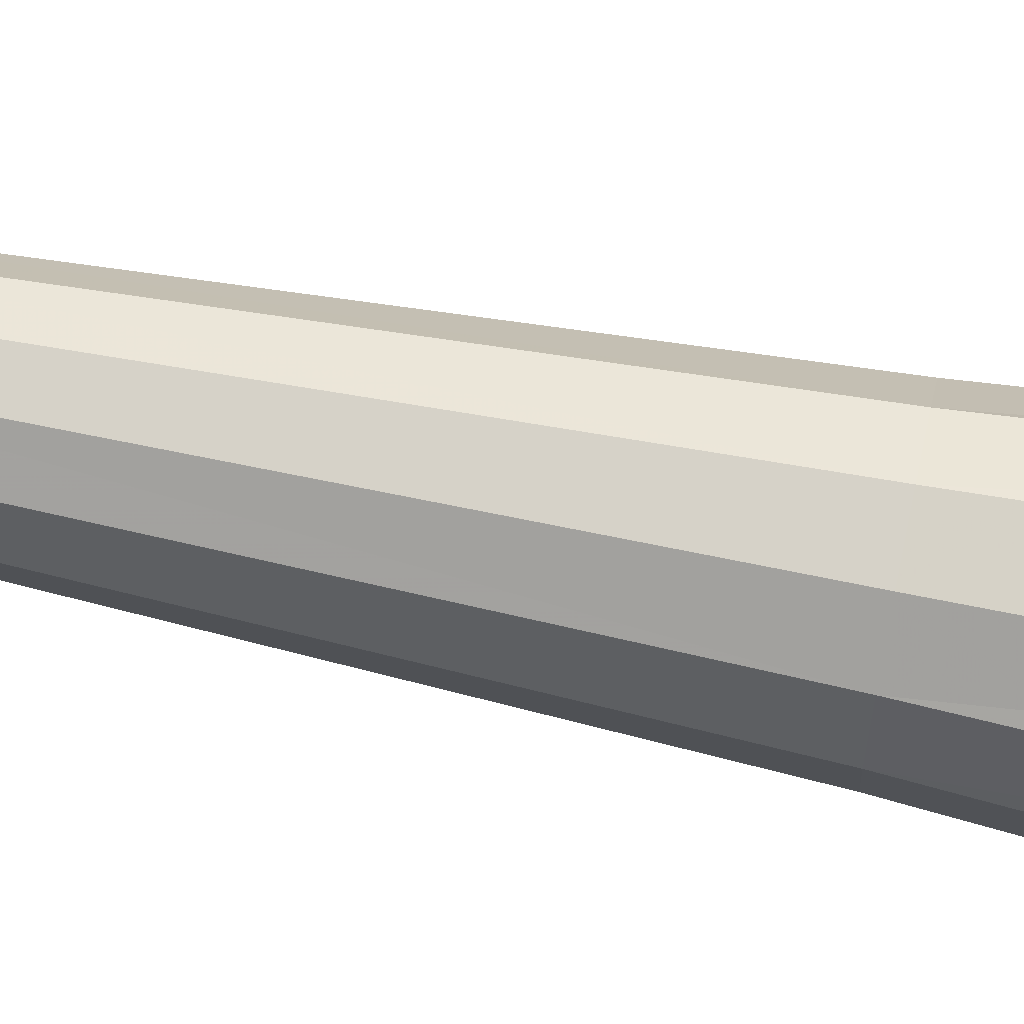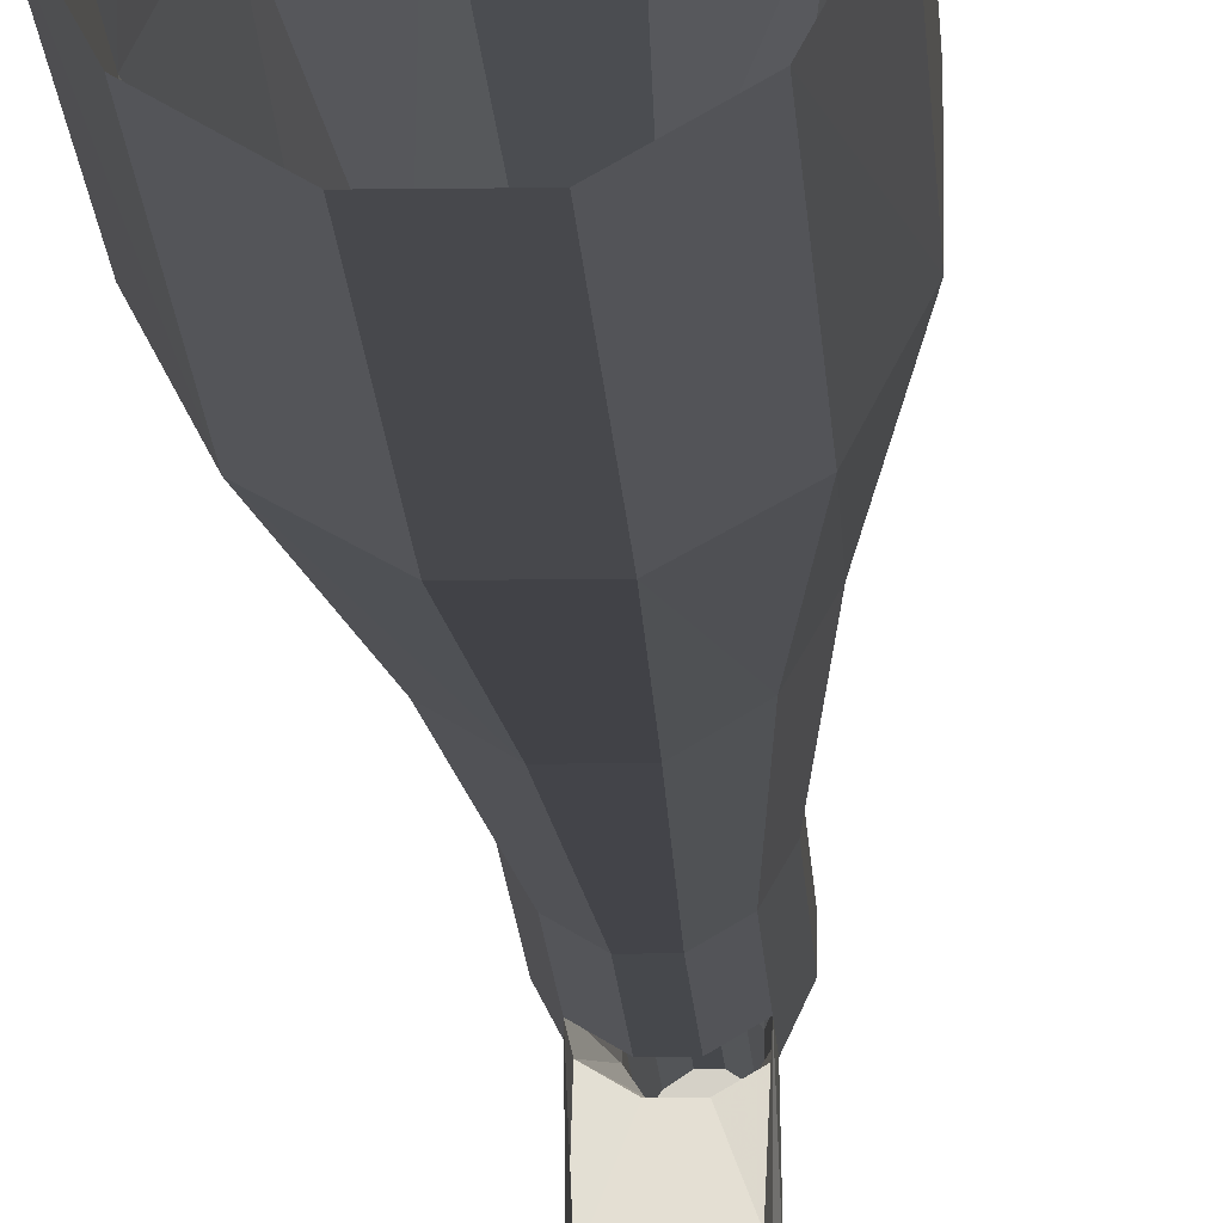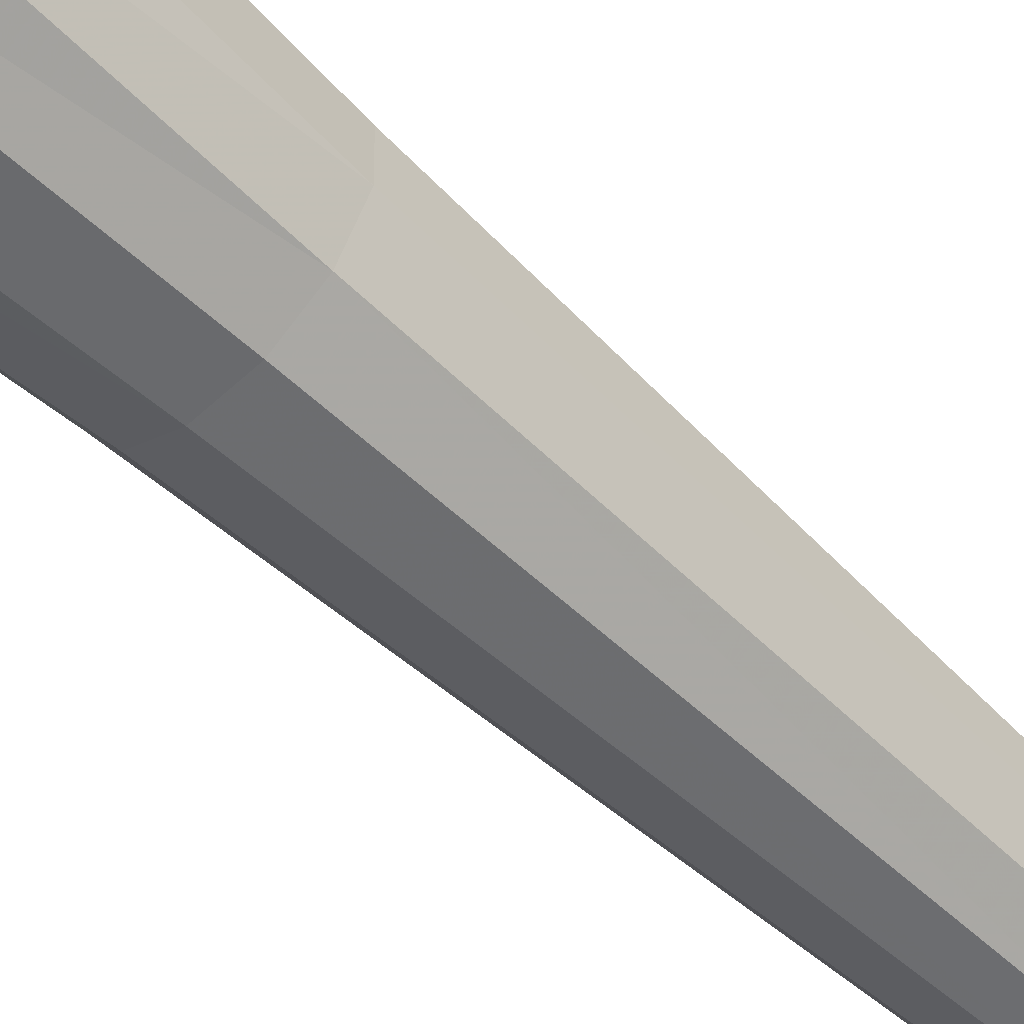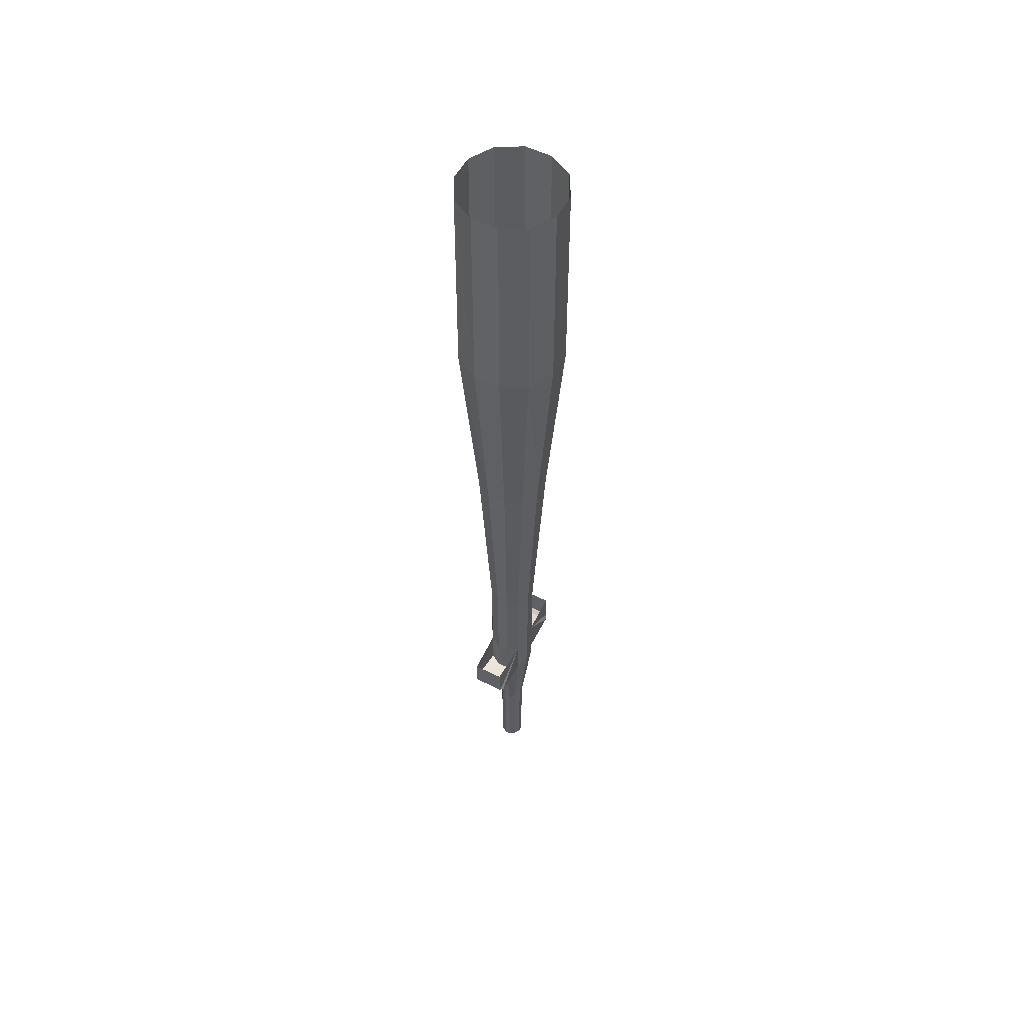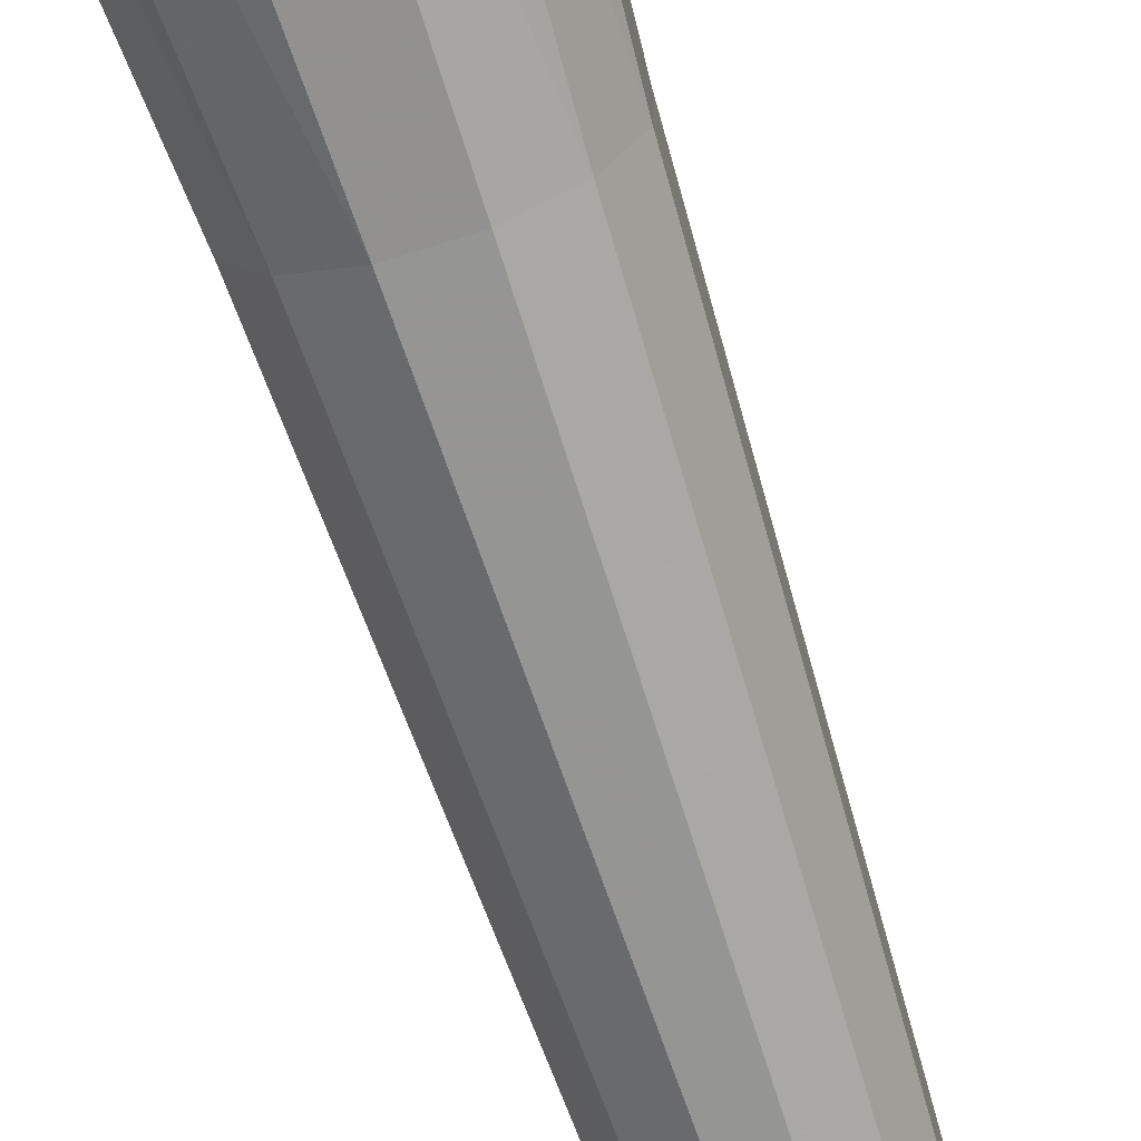
<metadata>
{"format":"obj","ext":"obj","renderer":"f3d","projection":"perspective","resolution":1024,"background":"white","views":[{"elev":76.5,"azim":101.0,"up":"+Z"},{"elev":-11.3,"azim":-177.9,"up":"+Z"},{"elev":-55.9,"azim":-134.9,"up":"+Z"},{"elev":54.6,"azim":-152.2,"up":"+Y"},{"elev":-70.1,"azim":-162.1,"up":"+Z"}]}
</metadata>
<code>
v 0.2109 -3.438 -0.2109
v 0.3125 -1.719 -0.3125
v 0.4219 -1.719 -0.1094
v 0.2891 -3.438 -0.07812
v 0.1953 -5.258 -0.04688
v 0.1406 -5.258 -0.1406
v 0.07812 -3.438 -0.2891
v 0.1094 -1.719 -0.4219
v 0.3047 -0.007812 -0.3047
v 0.4141 -0.007812 -0.1094
v 0.4141 -0.007812 0.1094
v 0.4219 -1.719 0.1094
v 0.2891 -3.438 0.07812
v 0.1953 -5.258 0.04688
v 0.1953 -6.312 0.04688
v 0.1953 -6.312 -0.04688
v 0.1406 -6.07 -0.1406
v 0.04688 -6.07 -0.1953
v 0.04688 -5.258 -0.1953
v -0.07812 -3.438 -0.2891
v -0.1094 -1.719 -0.4219
v 0.1094 -0.007812 -0.4141
v 0.3125 -1.719 0.3125
v 0.2109 -3.438 0.2109
v 0.1406 -5.258 0.1406
v 0.1406 -6.07 0.1406
v 0.1406 -6.414 0.1406
v 0.07031 -7.172 0.07031
v 0.1016 -7.172 0.02344
v 0.1016 -7.172 -0.02344
v 0.1406 -6.414 -0.1406
v 0.1484 -6.352 -0.4609
v 0.125 -6.078 -0.5
v 0.1328 -6.328 -0.5
v -0.125 -6.078 -0.5
v -0.1328 -6.328 -0.5
v -0.1406 -6.07 -0.1406
v -0.1484 -6.352 -0.4609
v -0.1406 -6.414 -0.1406
v -0.1953 -6.312 -0.04688
v -0.1953 -5.258 -0.04688
v -0.1406 -5.258 -0.1406
v -0.04688 -5.258 -0.1953
v -0.04688 -6.07 -0.1953
v 0.1094 -1.719 0.4219
v 0.07812 -3.438 0.2891
v 0.04688 -5.258 0.1953
v 0.04688 -6.07 0.1953
v -0.1094 -1.719 0.4219
v -0.07812 -3.438 0.2891
v -0.04688 -5.258 0.1953
v -0.04688 -6.07 0.1953
v -0.3125 -1.719 0.3125
v -0.2109 -3.438 0.2109
v -0.1406 -5.258 0.1406
v -0.1406 -6.07 0.1406
v -0.4219 -1.719 0.1094
v -0.2891 -3.438 0.07812
v -0.1953 -5.258 0.04688
v -0.1953 -6.312 0.04688
v -0.1406 -6.414 0.1406
v -0.1484 -6.352 0.4531
v -0.1328 -6.328 0.5
v -0.125 -6.078 0.5
v 0.125 -6.078 0.5
v 0.1328 -6.328 0.5
v 0.1484 -6.352 0.4531
v 0.04688 -6.414 0.1953
v 0.02344 -7.172 0.1016
v 0.02344 -7.984 0.1016
v 0.07031 -7.984 0.07031
v 0.1016 -7.984 0.02344
v 0.1016 -7.984 -0.02344
v 0.07031 -7.172 -0.07031
v 0.02344 -7.172 -0.1016
v 0.04688 -6.414 -0.1953
v -0.4219 -1.719 -0.1094
v -0.2891 -3.438 -0.07812
v -0.1016 -7.172 -0.02344
v -0.1016 -7.172 0.02344
v -0.07031 -7.172 0.07031
v -0.04688 -6.414 0.1953
v -0.3125 -1.719 -0.3125
v -0.2109 -3.438 -0.2109
v -0.1094 -0.007812 -0.4141
v -0.3047 -0.007812 -0.3047
v -0.4141 -0.007812 -0.1094
v -0.4141 -0.007812 0.1094
v -0.3047 -0.007812 0.3047
v -0.1094 -0.007812 0.4141
v 0.1094 -0.007812 0.4141
v 0.3047 -0.007812 0.3047
v -0.07031 -7.172 -0.07031
v -0.07031 -7.984 -0.07031
v -0.1016 -7.984 -0.02344
v -0.1016 -7.984 0.02344
v -0.07031 -7.984 0.07031
v -0.02344 -7.172 0.1016
v -0.02344 -7.984 0.1016
v 0.07031 -7.984 -0.07031
v 0.02344 -7.984 -0.1016
v -0.02344 -7.984 -0.1016
v -0.02344 -7.172 -0.1016
v -0.04688 -6.414 -0.1953
f 1 2 3
f 1 3 4
f 1 4 5
f 1 5 6
f 1 6 7
f 1 7 2
f 2 7 8
f 2 8 9
f 2 9 10
f 2 10 3
f 3 10 11
f 3 11 12
f 3 12 4
f 4 12 13
f 4 13 14
f 4 14 5
f 5 14 15
f 5 15 16
f 5 16 6
f 6 16 17
f 6 17 18
f 6 18 19
f 6 19 7
f 7 19 20
f 7 20 8
f 8 20 21
f 8 21 22
f 8 22 9
f 13 12 23
f 13 23 24
f 13 24 25
f 13 25 14
f 14 25 26
f 14 26 15
f 15 26 27
f 15 27 28
f 15 28 29
f 15 29 16
f 16 29 30
f 16 30 31
f 16 31 17
f 17 31 32
f 17 32 33
f 33 32 34
f 35 36 37
f 37 36 38
f 37 38 39
f 37 39 40
f 37 40 41
f 37 41 42
f 37 42 43
f 37 43 44
f 44 43 19
f 44 19 18
f 24 23 45
f 24 45 46
f 24 46 47
f 24 47 25
f 25 47 48
f 25 48 26
f 46 45 49
f 46 49 50
f 46 50 51
f 46 51 47
f 47 51 52
f 47 52 48
f 50 49 53
f 50 53 54
f 50 54 55
f 50 55 51
f 51 55 56
f 51 56 52
f 54 53 57
f 54 57 58
f 54 58 59
f 54 59 55
f 55 59 60
f 55 60 56
f 56 60 61
f 56 61 62
f 56 62 63
f 56 63 64
f 65 66 67
f 65 67 26
f 26 67 27
f 27 67 68
f 27 68 69
f 27 69 28
f 28 69 70
f 28 70 71
f 28 71 29
f 29 71 72
f 29 72 30
f 30 72 73
f 30 73 74
f 30 74 31
f 31 74 75
f 31 75 76
f 31 76 32
f 32 76 38
f 32 38 34
f 34 38 36
f 58 57 77
f 58 77 78
f 58 78 41
f 58 41 59
f 59 41 40
f 59 40 60
f 60 40 79
f 60 79 80
f 60 80 61
f 61 80 81
f 61 81 82
f 61 82 62
f 62 82 67
f 62 67 66
f 62 66 63
f 78 77 83
f 78 83 84
f 78 84 42
f 78 42 41
f 84 83 21
f 84 21 20
f 84 20 43
f 84 43 42
f 19 43 20
f 21 85 22
f 85 21 83
f 85 83 86
f 86 83 77
f 86 77 87
f 87 77 57
f 87 57 88
f 88 57 53
f 88 53 89
f 89 53 49
f 89 49 90
f 90 49 45
f 90 45 91
f 91 45 23
f 91 23 92
f 92 23 12
f 92 12 11
f 40 39 93
f 40 93 79
f 79 93 94
f 79 94 95
f 79 95 80
f 80 95 96
f 80 96 81
f 81 96 97
f 81 97 98
f 81 98 82
f 82 98 68
f 82 68 67
f 98 69 68
f 69 98 99
f 69 99 70
f 73 100 74
f 74 100 101
f 74 101 75
f 75 101 102
f 75 102 103
f 75 103 76
f 76 103 104
f 76 104 38
f 38 104 39
f 39 104 93
f 93 104 103
f 93 103 94
f 94 103 102
f 97 99 98
f 33 34 35
f 35 34 36
f 64 63 65
f 65 63 66
f 70 99 71
f 71 99 97
f 71 97 72
f 72 97 96
f 72 96 73
f 73 96 95
f 73 95 100
f 94 102 101
f 94 101 100
f 94 100 95

</code>
